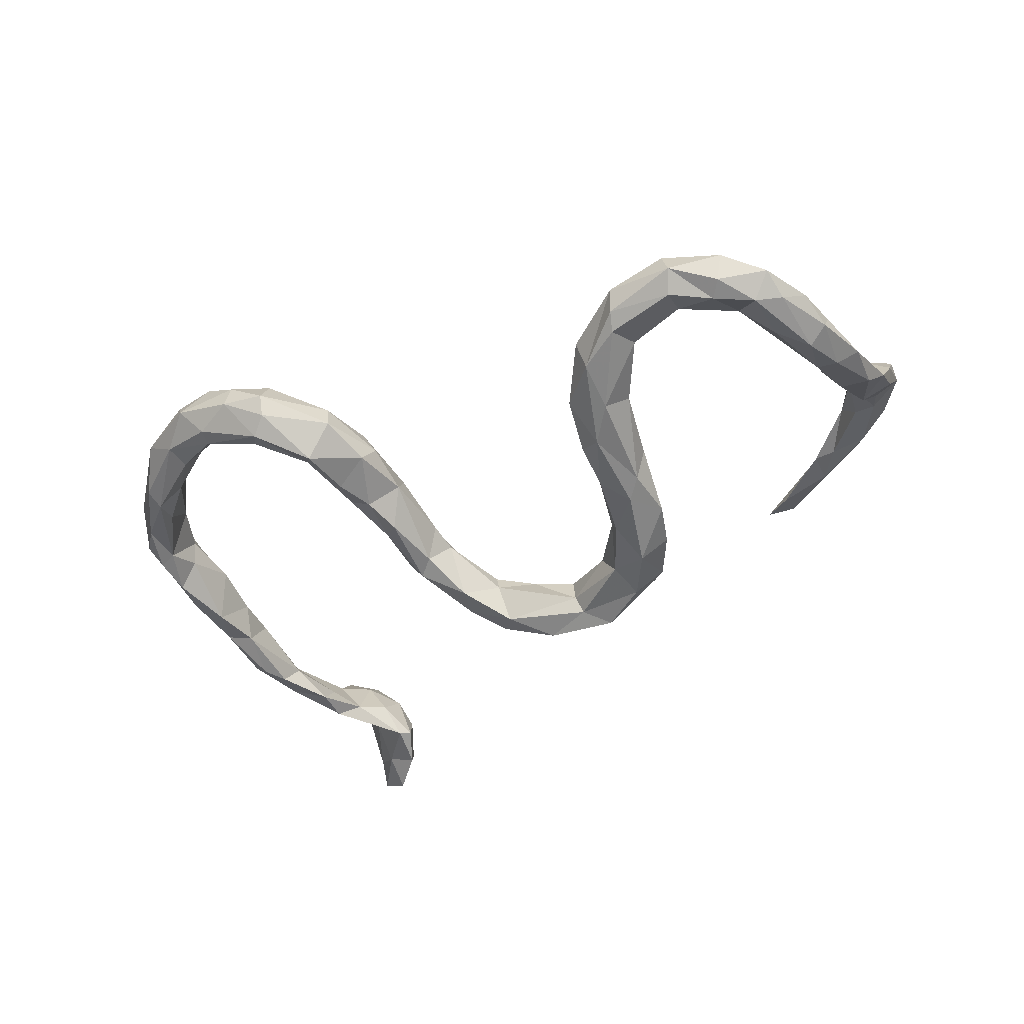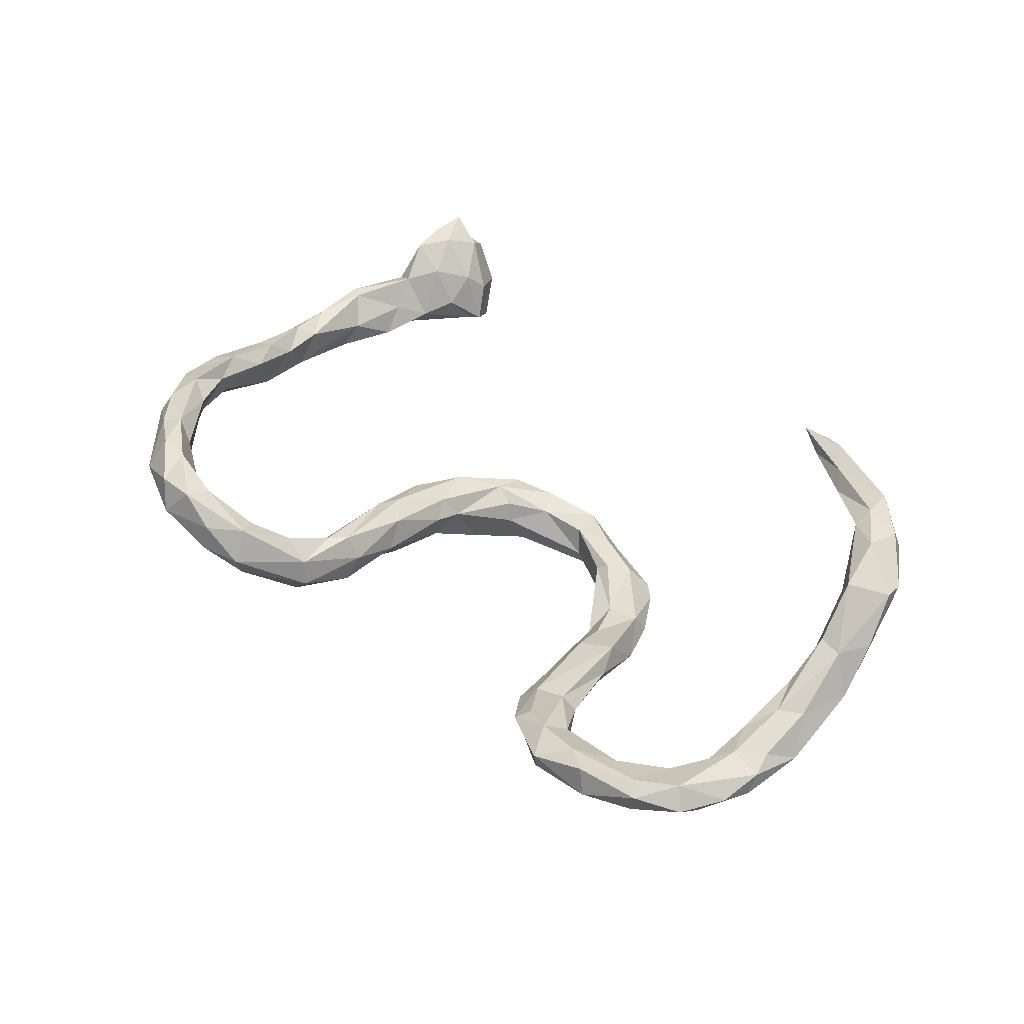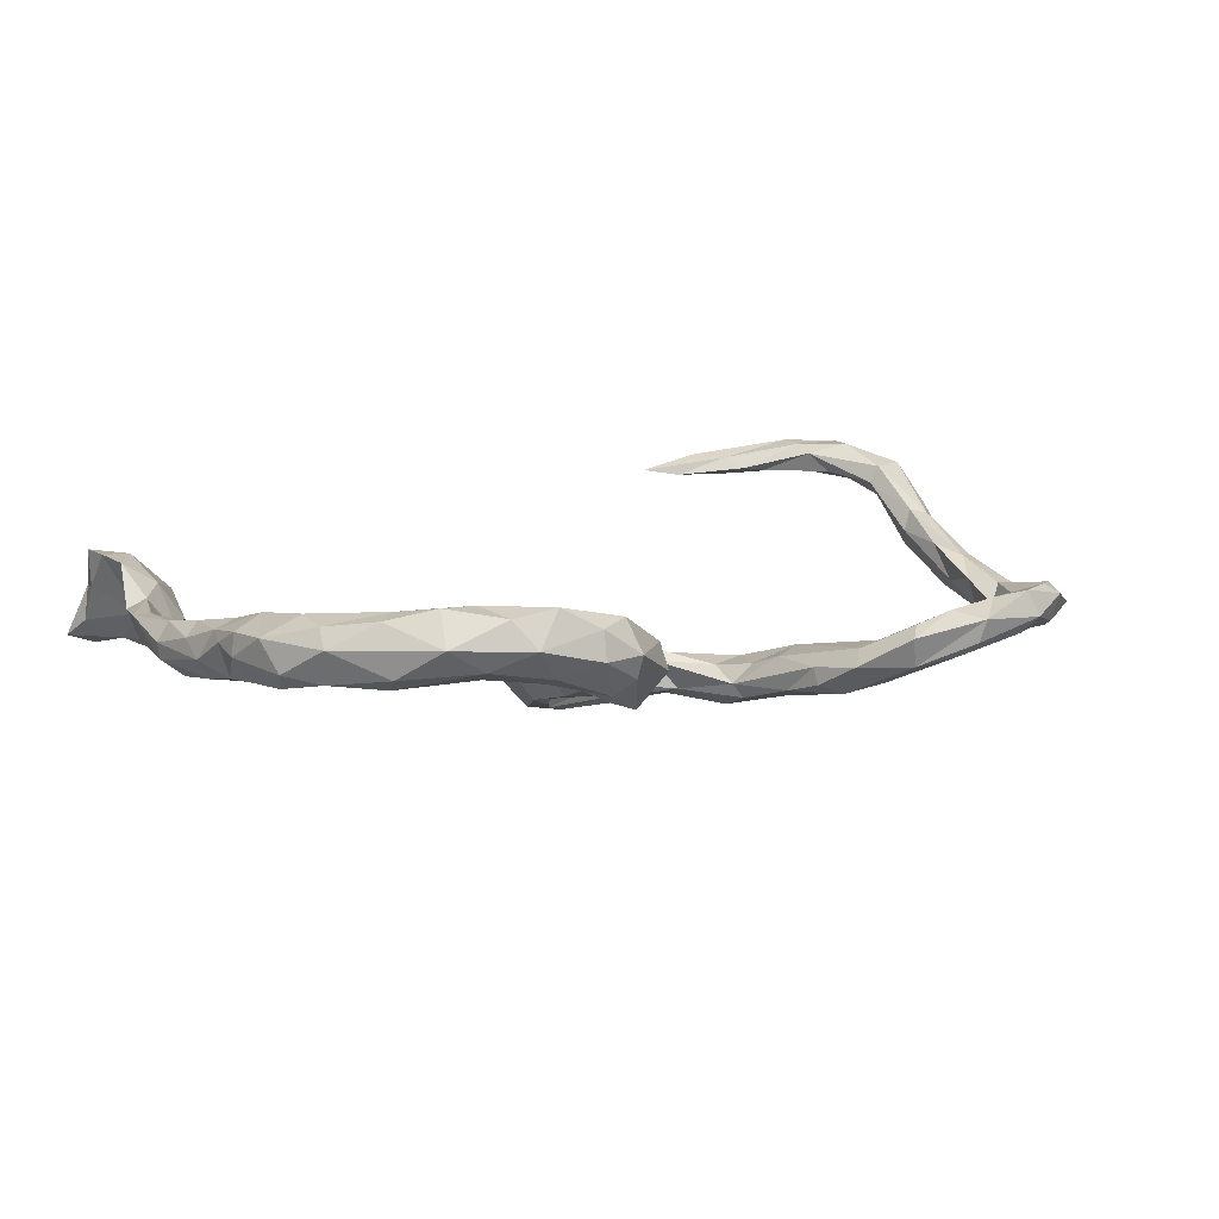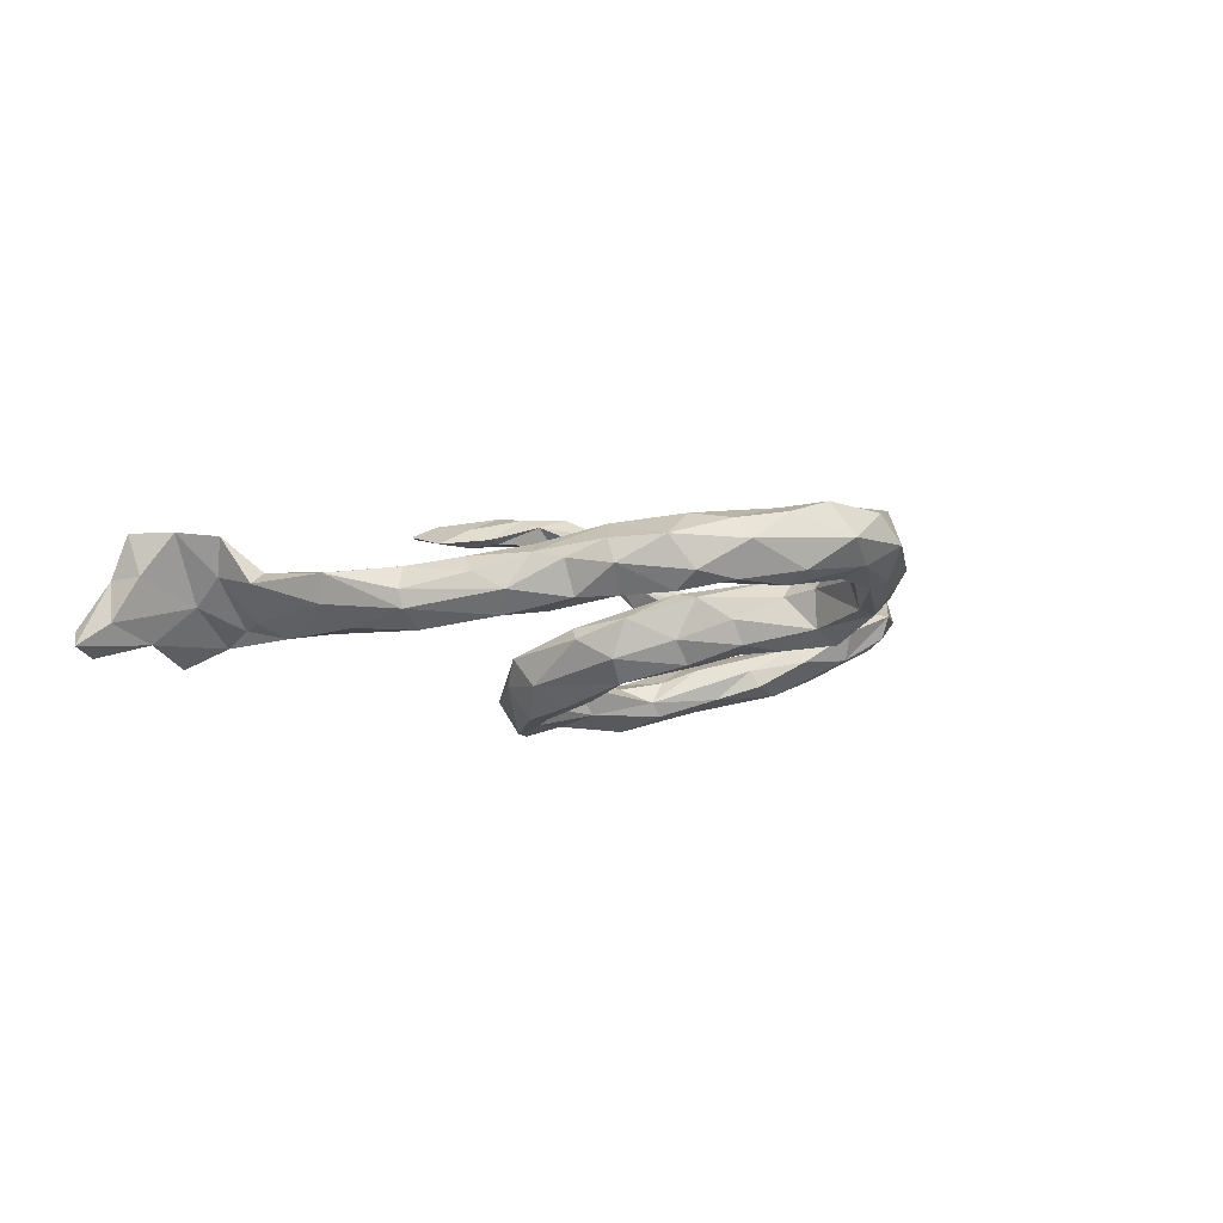
<metadata>
{"format":"obj","ext":"obj","renderer":"f3d","projection":"perspective","resolution":1024,"background":"white","views":[{"elev":-39.8,"azim":-142.6,"up":"+Z"},{"elev":43.9,"azim":-130.2,"up":"+Z"},{"elev":11.2,"azim":153.8,"up":"+Z"},{"elev":-2.4,"azim":107.5,"up":"+Z"}]}
</metadata>
<code>
v 0.6874 -0.4997 0.09125
v 0.6834 -0.5277 0.02661
v 0.6351 -0.4279 0.09107
v 0.6649 -0.3719 0.08628
v 0.6886 -0.4804 0.03222
v 0.6799 -0.4325 0.09183
v 0.6261 -0.4941 0.05718
v 0.6712 -0.3222 0.02056
v 0.6437 -0.3853 0.03151
v 0.6396 -0.3171 0.03647
v 0.6633 -0.5418 0.01229
v 0.5613 -0.4661 -0.01126
v 0.5684 -0.4283 0.02772
v 0.6061 -0.3725 0.04953
v 0.6643 -0.1998 0.03517
v 0.6625 -0.1029 0.04068
v 0.6903 -0.2087 0.03212
v 0.695 -0.5751 -0.04283
v 0.617 -0.04909 0.03398
v 0.6918 -0.5222 -0.03139
v 0.6783 -0.2174 -0.008735
v 0.6247 -0.1652 -0.007316
v 0.7137 -0.5648 -0.06314
v 0.6395 -0.02477 0.05381
v 0.6081 0.06559 0.07114
v 0.6065 -0.5275 -0.04437
v 0.6642 -0.0066 0.03279
v 0.6826 -0.1017 0.00953
v 0.6189 -0.2723 -0.006243
v 0.5989 0.1618 0.09578
v 0.6666 -0.5643 -0.07994
v 0.6434 0.07077 0.05785
v 0.6461 0.1756 0.07395
v 0.574 0.2654 0.1097
v 0.6251 -0.4265 -0.008937
v 0.6376 -0.4887 -0.06057
v 0.5811 0.1113 0.0608
v 0.6798 -0.09668 -0.01652
v 0.6316 -0.3318 -0.03213
v 0.5716 0.3263 0.1023
v 0.6528 0.1191 0.04869
v 0.6495 -0.1806 -0.0402
v 0.5052 0.3855 0.1143
v 0.5842 -0.3705 -0.04108
v 0.5997 0.02498 0.0377
v 0.5756 0.2073 0.07675
v 0.6624 0.04102 0.008513
v 0.6532 0.1877 0.04025
v 0.6055 -0.2321 -0.04684
v 0.5321 0.279 0.08706
v 0.6175 -0.2908 -0.05332
v 0.5877 -0.3216 -0.03051
v 0.5634 -0.3761 -0.01275
v 0.6347 0.2538 0.07883
v 0.5508 -0.4151 -0.06439
v 0.5337 -0.4302 -0.06335
v 0.6309 -0.1328 -0.04476
v 0.4431 0.3698 0.09007
v 0.6444 -0.0889 -0.04405
v 0.6398 0.129 -0.003273
v 0.6386 0.02792 -0.0252
v 0.5666 -0.4767 -0.09433
v 0.4781 0.363 0.1214
v 0.617 0.2876 0.03148
v 0.614 -0.008698 -0.01772
v 0.5844 0.1945 0.03875
v 0.3803 0.421 0.1318
v 0.5748 0.3517 0.07432
v 0.6097 0.08259 -0.01933
v 0.5818 0.2557 0.01903
v 0.4344 0.4241 0.1329
v 0.6214 0.1862 -0.000303
v 0.4493 0.3701 0.05129
v 0.6065 0.2571 0.0046
v 0.4909 0.379 0.01622
v 0.4972 0.4075 0.03585
v 0.5101 0.3306 0.03345
v 0.4427 0.4636 0.0824
v 0.5681 0.33 0.02093
v 0.2829 0.4757 0.1303
v 0.3555 0.4794 0.121
v 0.2827 0.4301 0.1127
v -0.442 -0.4988 0.1846
v 0.3851 0.4646 0.04662
v 0.1628 0.4348 0.09996
v 0.2171 0.4793 0.09471
v -0.3993 -0.5213 0.1588
v -0.3476 -0.5095 0.1595
v -0.4856 -0.4505 0.1824
v 0.3235 0.5029 0.07792
v 0.3546 0.4108 0.06669
v -0.4042 -0.48 0.151
v 0.3767 0.4279 0.02958
v 0.2936 0.4523 0.02047
v 0.1873 0.4017 0.08137
v 0.1379 0.3386 0.03013
v 0.2055 0.4042 0.03773
v 0.2869 0.4757 0.03025
v -0.609 -0.3926 0.2075
v -0.5103 -0.4213 0.1646
v 0.1492 0.04671 -0.01034
v 0.1091 0.1159 0.02561
v -0.5798 -0.4586 0.1831
v 0.2975 0.4267 0.05464
v 0.1169 0.3681 0.07412
v 0.1288 0.1535 0.02052
v 0.219 0.4908 0.05021
v -0.6043 -0.4351 0.211
v -0.5036 -0.4635 0.1503
v 0.09037 0.2986 0.05058
v 0.07025 0.2682 0.04717
v 0.08917 0.02723 -0.01641
v 0.1269 -0.04424 -0.02587
v -0.6089 -0.3573 0.1934
v 0.1201 0.2865 0.01865
v 0.07705 -0.1073 -0.05364
v 0.2027 0.418 -0.005583
v 0.07198 0.1498 0.01553
v -0.5507 -0.4186 0.159
v 0.1538 0.4543 0.01322
v -0.6697 -0.3273 0.2114
v -0.7461 -0.3221 0.1676
v 0.04773 0.2601 0.006521
v -0.6429 -0.3441 0.1595
v -0.682 -0.3913 0.1776
v 0.1477 -0.03356 -0.04219
v 0.1385 0.1241 -0.04403
v 0.1368 0.2123 -0.014
v -0.6806 -0.3772 0.2104
v 0.1503 0.4667 0.05007
v 0.1396 0.3416 -0.03071
v 0.08339 -0.1583 -0.07046
v 0.0739 0.3675 0.04354
v 0.1839 0.4384 -0.0117
v -0.617 -0.4188 0.1584
v 0.04326 -0.1028 -0.07383
v 0.1082 -0.1156 -0.114
v 0.06262 0.3752 0.000182
v -0.6845 -0.3369 0.1455
v 0.06713 0.05851 -0.03725
v 0.01307 -0.1848 -0.07374
v 0.1204 0.02867 -0.1108
v 0.06897 0.008538 -0.05279
v 0.05354 -0.1777 -0.1142
v 0.0893 0.04799 -0.09622
v 0.05551 0.1826 -0.02578
v 0.1504 0.02692 -0.07293
v 0.1314 0.2266 -0.05316
v -0.01418 -0.1504 -0.08319
v 0.09164 0.1486 -0.08282
v -0.07789 -0.2185 -0.08864
v -0.6917 -0.2502 0.1778
v 0.1114 0.3669 -0.05411
v 0.1108 0.2799 -0.06245
v 0.09889 0.2133 -0.06678
v 0.1173 0.1368 -0.08261
v -0.6781 -0.2548 0.1481
v 0.05118 0.2917 -0.03146
v 0.06859 -0.03419 -0.1376
v -0.7493 -0.1768 0.09911
v 0.03123 -0.09347 -0.1055
v 0.08468 -0.07506 -0.1488
v -0.05367 -0.2326 -0.1376
v -0.7136 -0.2873 0.12
v -0.755 -0.2851 0.1777
v -0.09762 -0.1657 -0.1461
v 0.05137 -0.1417 -0.1667
v -0.1452 -0.1984 -0.09605
v -0.08496 -0.1771 -0.09999
v -0.768 -0.2303 0.07525
v -0.7116 -0.1747 0.1082
v -0.7757 -0.2248 0.1081
v 0.02607 -0.1221 -0.1664
v -0.2217 -0.1861 -0.1084
v -0.1976 -0.1505 -0.09611
v -0.1786 -0.1411 -0.1102
v -0.02658 -0.1888 -0.19
v -0.7146 -0.1006 0.0572
v -0.2707 -0.09143 -0.1165
v -0.2508 -0.2103 -0.1462
v -0.1318 -0.2399 -0.1563
v -0.7004 -0.1735 0.07021
v -0.2771 -0.1938 -0.1507
v -0.1059 -0.1786 -0.1756
v -0.1424 -0.2162 -0.1955
v -0.7715 -0.07536 0.03776
v -0.326 -0.1063 -0.1089
v -0.4413 0.2561 0.000581
v -0.7224 -0.2041 0.04077
v -0.3054 -0.02704 -0.1052
v -0.4946 0.2727 0.02255
v -0.3804 0.1882 -0.04441
v -0.2175 -0.1244 -0.16
v -0.3749 -0.000184 -0.07393
v -0.3221 0.03143 -0.08305
v -0.3351 0.1207 -0.0847
v -0.2736 -0.03556 -0.1389
v -0.4231 0.2784 -0.01659
v -0.4269 0.1694 -0.03939
v -0.6207 0.303 0.04981
v -0.5727 0.2771 0.03771
v -0.713 0.007908 0.01222
v -0.333 -0.1261 -0.1448
v -0.2243 -0.1839 -0.1799
v -0.719 -0.05473 -0.001014
v -0.511 0.2326 -0.003595
v -0.5286 0.3243 0.01377
v -0.3342 0.1385 -0.1112
v -0.4032 0.04705 -0.08812
v -0.4478 0.1567 -0.067
v -0.7391 -0.04588 0.04176
v -0.3197 0.06502 -0.1339
v -0.2891 -0.02569 -0.1624
v -0.6326 0.2316 0.02592
v -0.4342 0.266 -0.06591
v -0.359 0.2111 -0.0696
v -0.6382 0.3125 0.006357
v -0.7402 0.05804 0.01133
v -0.7877 -0.1611 0.03353
v -0.5173 0.2379 -0.03606
v -0.5208 0.3145 -0.02554
v -0.2953 -0.09716 -0.1891
v -0.7338 -0.09145 -0.01716
v -0.6935 0.2467 0.04503
v -0.7451 0.192 0.03478
v -0.6878 0.1725 -0.01272
v -0.3818 0.0405 -0.135
v -0.6949 0.1656 0.01106
v -0.6118 0.244 -0.01861
v -0.7076 0.08718 -0.01933
v -0.3508 0.01818 -0.155
v -0.3713 -0.05319 -0.1395
v -0.7797 -0.1102 -0.01362
v -0.5076 0.2914 -0.04753
v -0.3746 0.1527 -0.127
v -0.8019 -0.03166 -0.01756
v -0.4256 0.198 -0.1034
v -0.7128 0.2651 0.02999
v -0.7792 0.01811 0.01128
v -0.7932 0.05419 -0.002032
v -0.6197 0.2863 -0.0239
v -0.7003 0.2595 -0.01545
v -0.7686 0.2112 0.002507
v -0.7707 -0.008697 -0.04368
v -0.7941 0.131 -0.006987
v -0.6769 0.2374 -0.02898
v -0.7697 0.1673 -0.02664
v -0.7217 0.1138 -0.03797
v -0.7958 0.0744 -0.03328
v -0.7372 0.000732 -0.04236
v -0.7618 0.0673 -0.05667
v -0.7338 0.198 -0.03673
f 231 213 222
f 193 222 213
f 232 231 222
f 212 213 231
f 231 232 227
f 209 227 232
f 235 231 227
f 226 214 228
f 224 228 214
f 230 226 228
f 229 214 226
f 225 224 238
f 200 238 224
f 243 225 238
f 228 224 225
f 230 228 218
f 225 218 228
f 202 230 218
f 239 236 186
f 219 186 236
f 211 239 186
f 240 236 239
f 246 229 226
f 252 246 226
f 241 229 246
f 220 229 241
f 217 241 246
f 221 241 217
f 242 217 246
f 252 242 246
f 238 217 242
f 200 217 238
f 243 238 242
f 248 252 226
f 230 248 226
f 251 252 248
f 245 225 243
f 252 243 242
f 240 225 245
f 247 245 243
f 252 247 243
f 249 245 247
f 251 247 252
f 203 232 222
f 250 248 230
f 250 251 248
f 225 240 218
f 239 218 240
f 249 240 245
f 251 249 247
f 244 249 251
f 250 230 202
f 205 250 202
f 244 251 250
f 211 218 239
f 236 240 249
f 250 223 244
f 233 244 223
f 205 223 250
f 244 233 236
f 219 236 233
f 249 244 236
f 189 233 223
f 189 219 233
f 223 182 189
f 157 189 182
f 205 182 223
f 186 160 211
f 171 211 160
f 219 160 186
f 205 178 182
f 171 182 178
f 202 178 205
f 152 171 160
f 178 211 171
f 202 211 178
f 157 182 171
f 183 174 187
f 179 187 174
f 203 183 187
f 180 174 183
f 181 174 180
f 204 180 183
f 168 174 181
f 185 181 180
f 204 185 180
f 177 181 185
f 197 179 176
f 175 176 179
f 193 197 176
f 190 179 197
f 175 179 174
f 190 187 179
f 168 175 174
f 166 193 176
f 213 197 193
f 169 176 175
f 184 193 166
f 173 184 166
f 204 193 184
f 169 166 176
f 149 166 169
f 163 181 177
f 184 177 185
f 173 177 184
f 204 184 185
f 167 177 173
f 144 163 177
f 151 181 163
f 161 173 166
f 164 189 157
f 151 168 181
f 168 169 175
f 9 6 35
f 5 35 6
f 44 9 35
f 4 6 9
f 1 5 6
f 20 35 5
f 10 14 4
f 3 4 14
f 8 10 4
f 52 14 10
f 29 10 15
f 17 15 10
f 22 29 15
f 52 10 29
f 21 17 8
f 10 8 17
f 39 21 8
f 38 17 21
f 28 16 17
f 15 17 16
f 38 28 17
f 27 16 28
f 19 15 16
f 24 19 16
f 22 15 19
f 11 2 7
f 1 7 2
f 26 11 7
f 18 2 11
f 7 1 3
f 6 3 1
f 13 7 3
f 5 1 2
f 20 5 2
f 4 3 6
f 13 3 14
f 9 8 4
f 39 8 9
f 102 113 101
f 126 101 113
f 106 102 101
f 112 113 102
f 147 101 126
f 137 147 126
f 127 101 147
f 112 102 118
f 111 118 102
f 140 112 118
f 127 106 101
f 128 106 127
f 222 204 183
f 219 189 170
f 164 170 189
f 172 219 170
f 237 215 235
f 216 235 215
f 227 237 235
f 234 215 237
f 227 209 210
f 199 210 209
f 237 227 210
f 237 210 220
f 206 220 210
f 234 237 220
f 193 204 222
f 203 222 183
f 232 187 194
f 190 194 187
f 209 232 194
f 203 187 232
f 199 209 194
f 218 211 202
f 234 221 215
f 207 215 221
f 241 221 234
f 241 234 220
f 206 229 220
f 207 221 217
f 212 231 235
f 111 102 106
f 118 111 123
f 133 123 111
f 146 118 123
f 115 106 128
f 131 115 128
f 110 106 115
f 111 106 110
f 133 111 110
f 96 110 115
f 105 133 110
f 105 110 96
f 131 96 115
f 85 133 105
f 95 105 96
f 133 85 130
f 86 130 85
f 138 133 130
f 95 85 105
f 97 95 96
f 117 97 96
f 104 95 97
f 82 85 95
f 130 107 120
f 134 120 107
f 138 130 120
f 86 107 130
f 90 107 86
f 80 86 85
f 94 134 98
f 107 98 134
f 84 94 98
f 117 134 94
f 90 98 107
f 117 104 97
f 94 104 117
f 82 95 104
f 94 93 104
f 91 104 93
f 84 93 94
f 82 104 91
f 73 91 93
f 80 90 86
f 84 98 90
f 75 93 84
f 78 84 90
f 37 25 30
f 32 30 25
f 46 37 30
f 45 25 37
f 24 25 45
f 69 45 37
f 33 30 32
f 24 32 25
f 47 32 27
f 24 27 32
f 28 47 27
f 41 32 47
f 33 32 41
f 60 41 47
f 34 46 30
f 66 37 46
f 54 34 30
f 50 46 34
f 33 54 30
f 40 34 54
f 48 54 33
f 48 33 41
f 60 48 41
f 40 63 34
f 50 34 63
f 43 63 40
f 58 50 63
f 68 40 54
f 70 46 50
f 64 54 48
f 68 43 40
f 71 63 43
f 64 68 54
f 12 26 7
f 18 11 26
f 31 18 26
f 18 23 2
f 20 2 23
f 31 23 18
f 12 7 13
f 56 12 13
f 53 13 14
f 36 35 20
f 56 26 12
f 36 20 23
f 235 208 212
f 196 212 208
f 216 208 235
f 216 196 208
f 197 212 196
f 195 197 196
f 213 212 197
f 192 195 196
f 190 197 195
f 194 195 192
f 216 192 196
f 200 207 217
f 201 207 200
f 72 48 60
f 70 66 46
f 69 37 66
f 61 60 47
f 59 38 42
f 21 42 38
f 57 59 42
f 61 38 59
f 65 22 19
f 45 65 19
f 57 22 65
f 52 29 49
f 22 49 29
f 51 52 49
f 51 39 44
f 9 44 39
f 55 51 44
f 21 39 51
f 62 26 56
f 77 70 50
f 58 67 91
f 82 91 67
f 73 58 91
f 63 67 58
f 69 72 60
f 74 48 72
f 72 69 66
f 70 72 66
f 74 72 70
f 38 61 47
f 69 60 61
f 65 69 61
f 28 38 47
f 69 65 45
f 65 61 59
f 57 65 59
f 49 22 57
f 49 57 42
f 42 51 49
f 55 52 51
f 21 51 42
f 55 53 52
f 14 52 53
f 56 53 55
f 35 55 44
f 36 26 62
f 55 62 56
f 13 53 56
f 36 62 55
f 75 76 79
f 68 79 76
f 70 75 79
f 84 76 75
f 224 201 200
f 191 207 201
f 206 191 201
f 214 206 201
f 199 191 206
f 188 191 199
f 210 199 206
f 198 191 188
f 192 188 199
f 216 198 192
f 188 192 198
f 215 198 216
f 194 192 199
f 198 207 191
f 215 207 198
f 172 160 219
f 165 160 172
f 122 172 170
f 122 170 164
f 144 137 132
f 126 132 137
f 141 144 132
f 167 137 144
f 113 132 126
f 132 113 116
f 112 116 113
f 141 132 116
f 161 136 143
f 116 143 136
f 159 161 143
f 149 136 161
f 149 116 136
f 112 143 116
f 140 143 112
f 142 137 162
f 167 162 137
f 159 142 162
f 147 137 142
f 156 147 142
f 145 143 140
f 146 145 140
f 159 143 145
f 118 146 140
f 150 145 146
f 156 127 147
f 148 127 156
f 150 156 142
f 155 146 158
f 123 158 146
f 154 155 158
f 150 146 155
f 138 158 123
f 155 148 156
f 150 155 156
f 154 148 155
f 128 127 148
f 131 128 148
f 133 138 123
f 153 158 138
f 131 148 154
f 153 131 154
f 117 96 131
f 153 138 120
f 134 131 153
f 120 134 153
f 117 131 134
f 165 172 122
f 139 122 164
f 152 160 165
f 121 165 122
f 157 139 164
f 125 122 139
f 158 153 154
f 142 145 150
f 173 161 159
f 141 116 149
f 166 149 161
f 163 144 141
f 151 141 149
f 169 151 149
f 163 141 151
f 152 121 114
f 99 114 121
f 157 152 114
f 165 121 152
f 157 114 124
f 119 124 114
f 139 157 124
f 171 152 157
f 135 139 124
f 135 124 119
f 109 135 119
f 125 139 135
f 103 125 135
f 122 129 121
f 99 121 129
f 125 129 122
f 159 145 142
f 173 159 162
f 169 168 151
f 167 144 177
f 162 167 173
f 77 50 73
f 58 73 50
f 75 77 73
f 75 70 77
f 74 70 79
f 64 74 79
f 48 74 64
f 68 64 79
f 80 67 81
f 71 81 67
f 90 80 81
f 82 67 80
f 63 71 67
f 78 81 71
f 43 78 71
f 90 81 78
f 68 78 43
f 76 78 68
f 84 78 76
f 31 26 36
f 23 31 36
f 35 36 55
f 194 190 195
f 224 214 201
f 229 206 214
f 27 24 16
f 45 19 24
f 92 89 88
f 83 88 89
f 87 92 88
f 100 89 92
f 87 88 83
f 108 83 89
f 109 92 87
f 103 87 83
f 80 85 82
f 75 73 93
f 100 92 109
f 119 100 109
f 100 114 99
f 89 100 99
f 119 114 100
f 103 109 87
f 103 83 108
f 125 103 108
f 135 109 103
f 99 108 89
f 129 108 99
f 129 125 108

</code>
